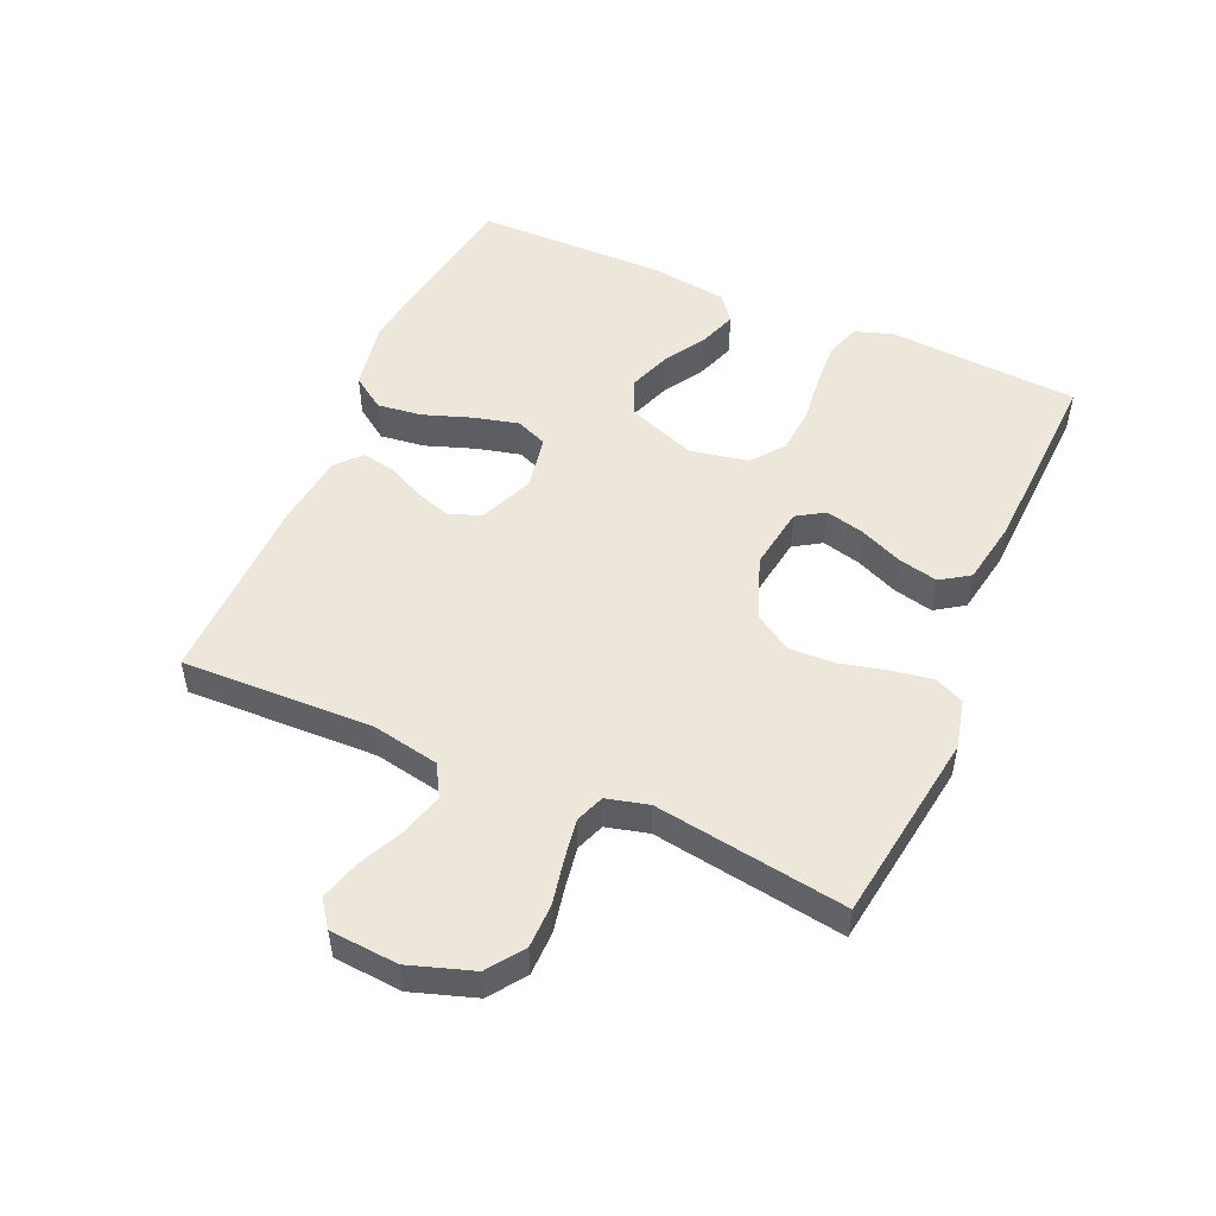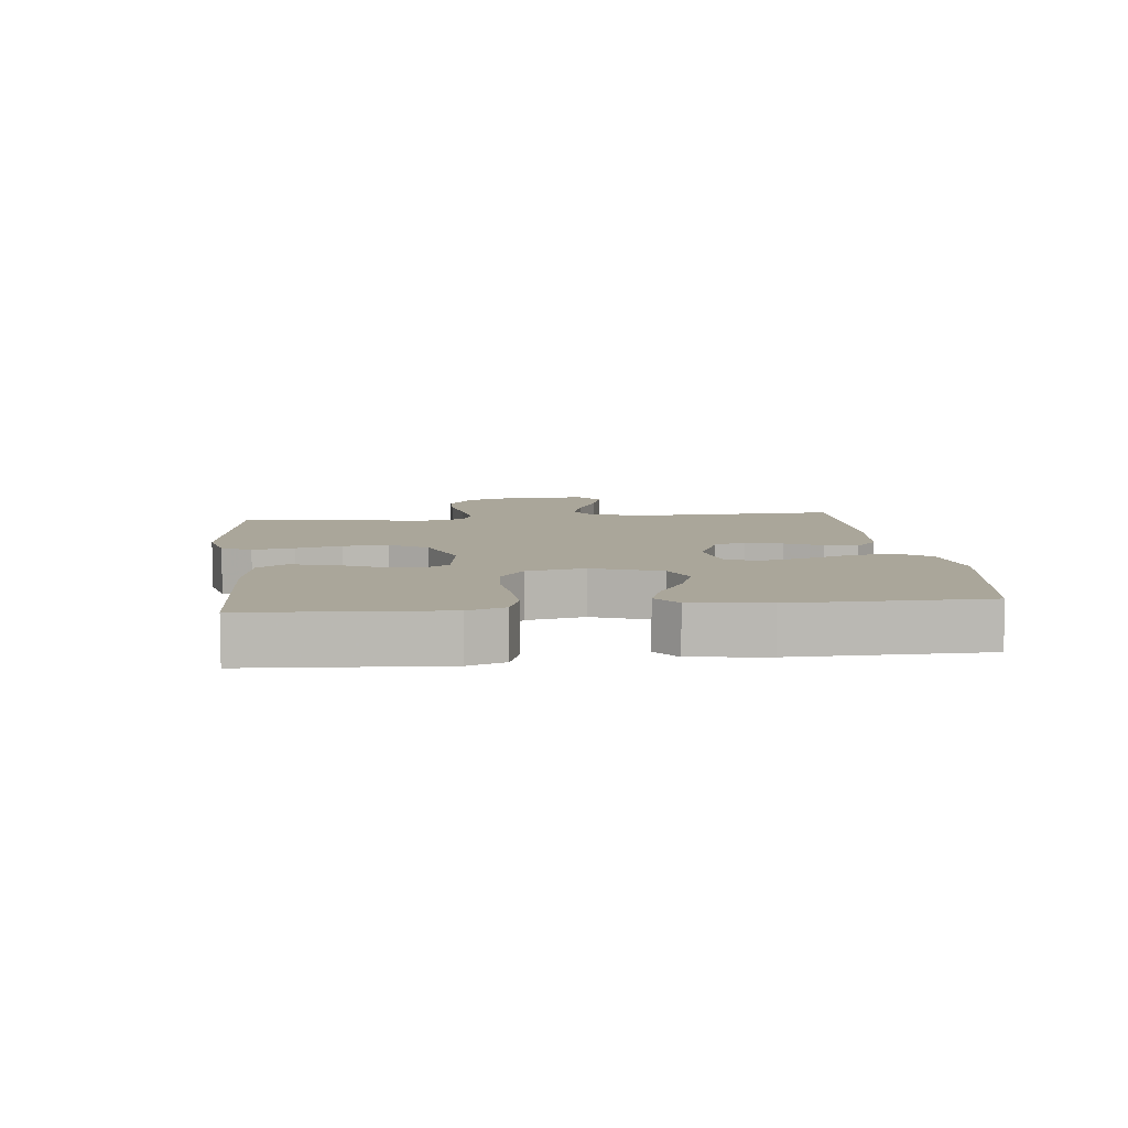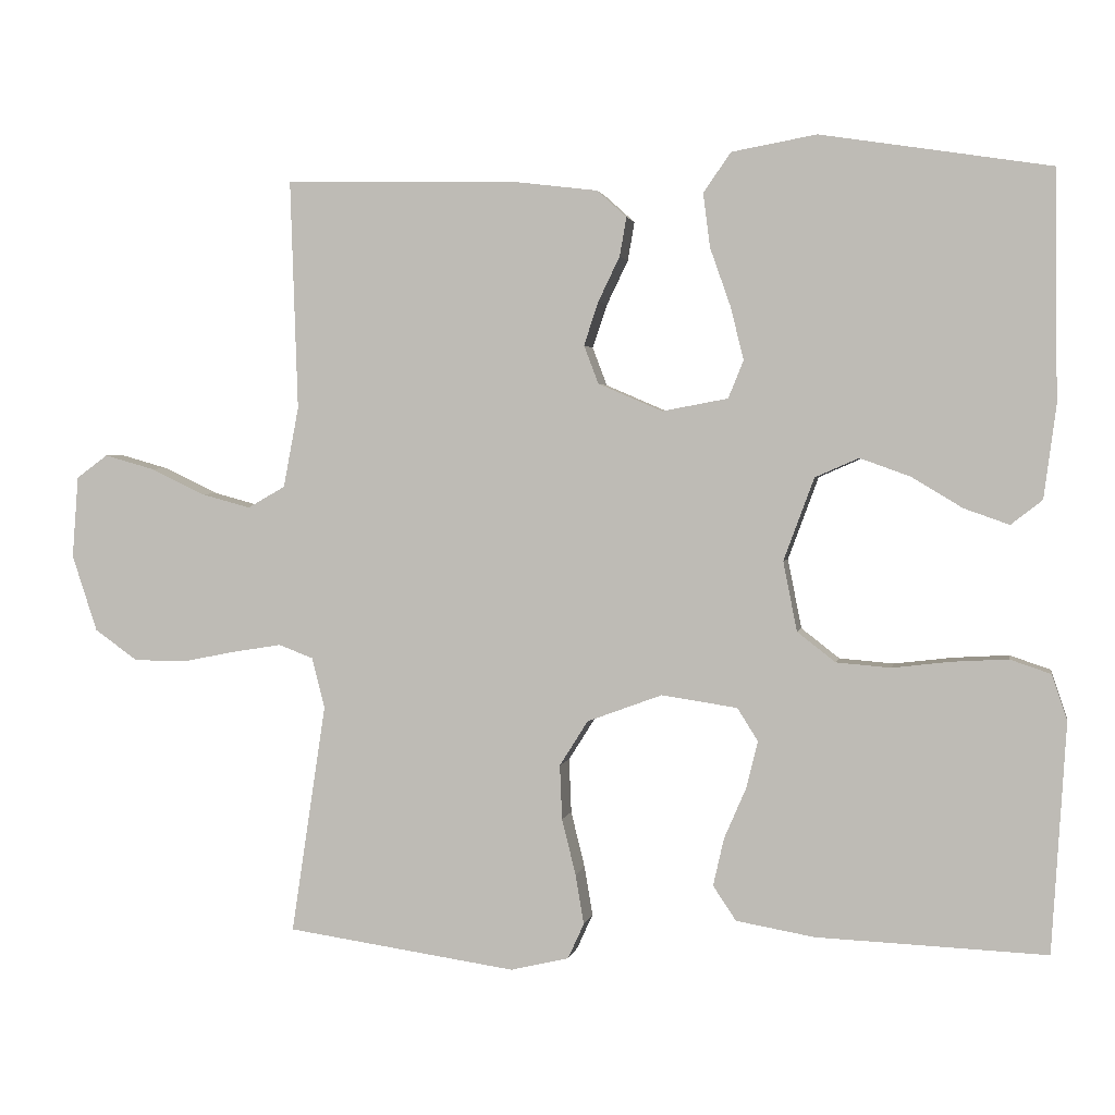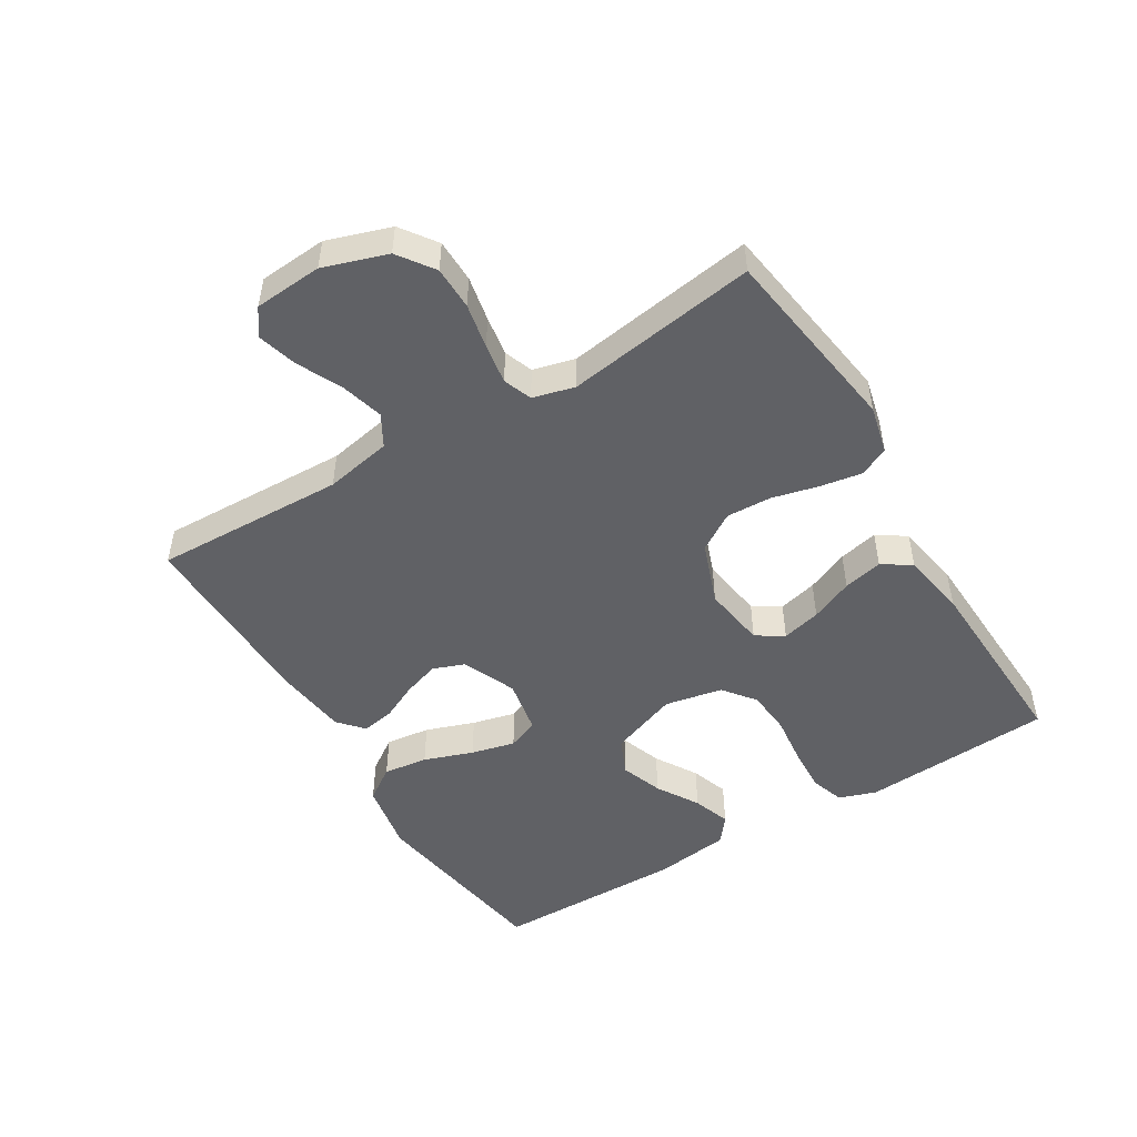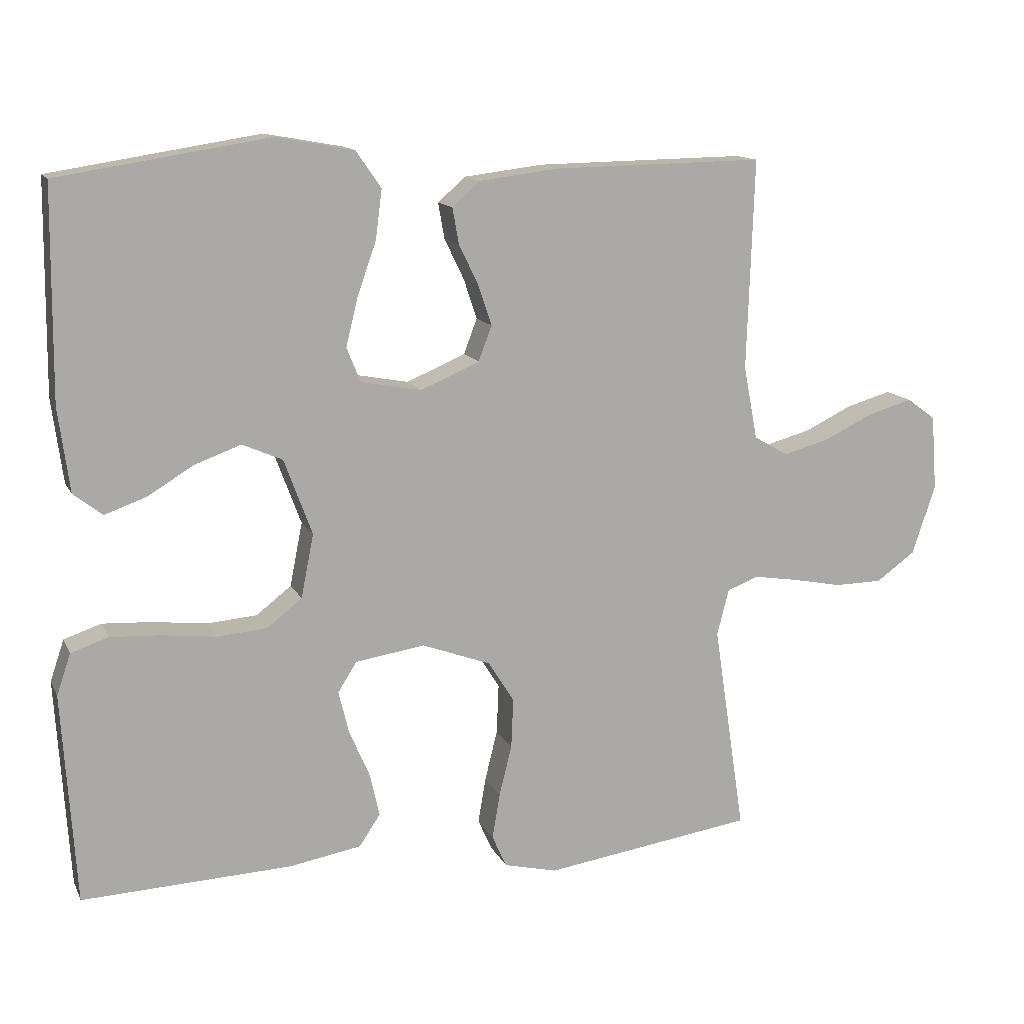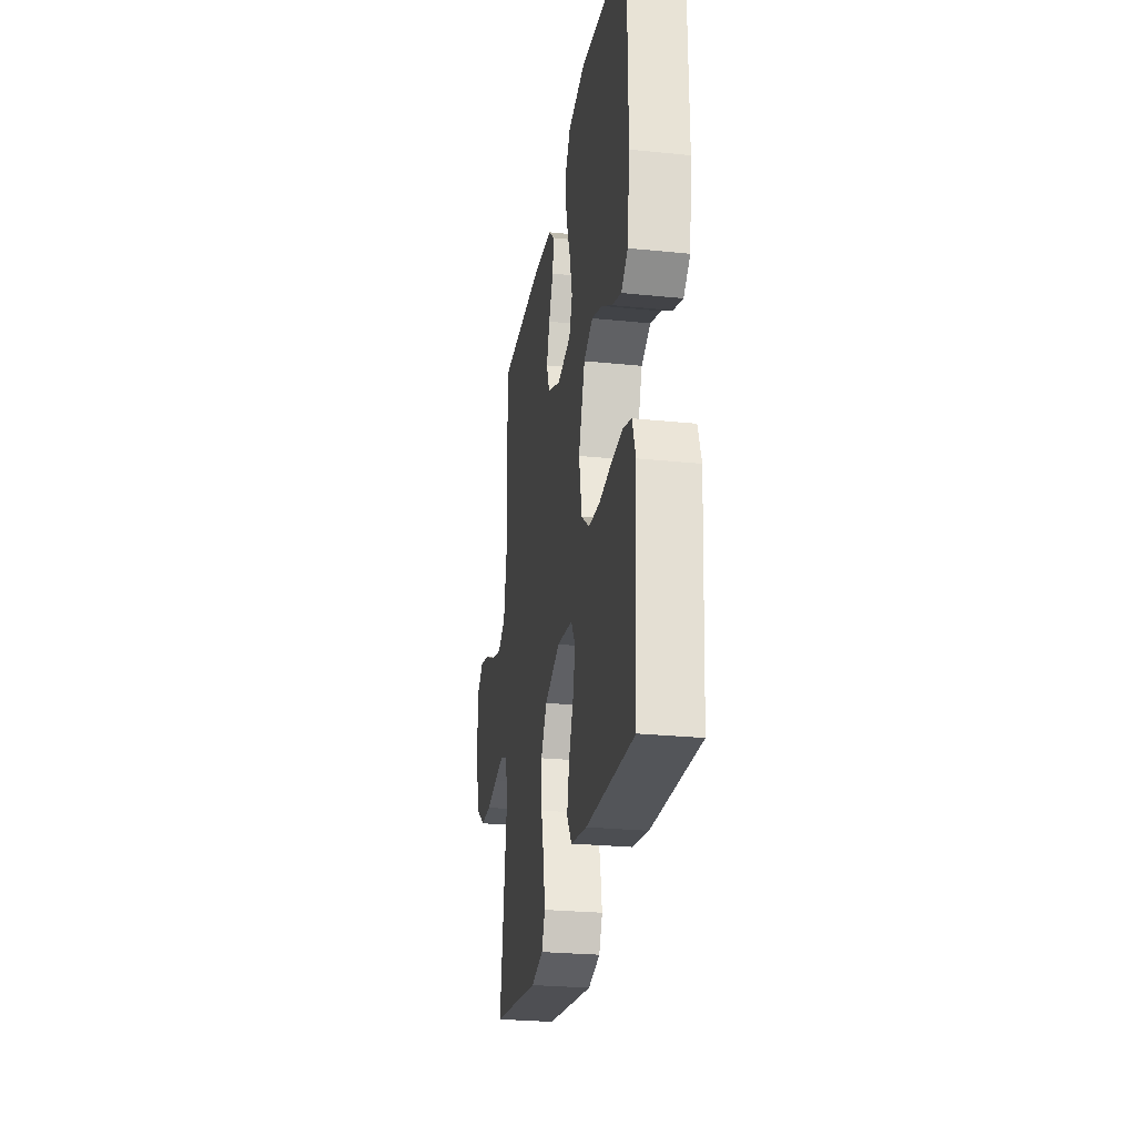
<metadata>
{"format":"obj","ext":"obj","renderer":"f3d","projection":"perspective","resolution":1024,"background":"white","views":[{"elev":51.4,"azim":113.7,"up":"+Y"},{"elev":7.8,"azim":-96.5,"up":"+Y"},{"elev":2.1,"azim":-169.7,"up":"+Z"},{"elev":-49.6,"azim":121.2,"up":"+Y"},{"elev":13.2,"azim":-18.1,"up":"+Z"},{"elev":-26.4,"azim":-99.1,"up":"+Z"}]}
</metadata>
<code>
v -0.5 0.07 0.5
v -0.2 0.07 0.547
v -0.089 0.07 0.527
v -0.053 0.07 0.475
v -0.062 0.07 0.405
v -0.089 0.07 0.328
v -0.106 0.07 0.259
v -0.086 0.07 0.21
v 0 0.07 0.194
v 0.084 0.07 0.23
v 0.103 0.07 0.28
v 0.084 0.07 0.337
v 0.056 0.07 0.395
v 0.047 0.07 0.446
v 0.086 0.07 0.481
v 0.2 0.07 0.495
v 0.5 0.07 0.5
v 0.49 0.07 0.2
v 0.51 0.07 0.095
v 0.559 0.07 0.067
v 0.625 0.07 0.085
v 0.696 0.07 0.119
v 0.759 0.07 0.137
v 0.8 0.07 0.107
v 0.808 0.07 0
v 0.775 0.07 -0.1
v 0.719 0.07 -0.14
v 0.651 0.07 -0.141
v 0.58 0.07 -0.127
v 0.517 0.07 -0.117
v 0.472 0.07 -0.134
v 0.455 0.07 -0.2
v 0.5 0.07 -0.5
v 0.2 0.07 -0.544
v 0.124 0.07 -0.526
v 0.103 0.07 -0.48
v 0.114 0.07 -0.415
v 0.132 0.07 -0.342
v 0.135 0.07 -0.271
v 0.098 0.07 -0.212
v 0 0.07 -0.176
v -0.099 0.07 -0.191
v -0.126 0.07 -0.234
v -0.111 0.07 -0.295
v -0.082 0.07 -0.362
v -0.068 0.07 -0.424
v -0.098 0.07 -0.469
v -0.2 0.07 -0.487
v -0.5 0.07 -0.5
v -0.519 0.07 -0.2
v -0.499 0.07 -0.141
v -0.446 0.07 -0.123
v -0.374 0.07 -0.127
v -0.297 0.07 -0.136
v -0.226 0.07 -0.13
v -0.176 0.07 -0.091
v -0.158 0.07 0
v -0.198 0.07 0.108
v -0.255 0.07 0.133
v -0.321 0.07 0.109
v -0.387 0.07 0.069
v -0.446 0.07 0.048
v -0.487 0.07 0.08
v -0.503 0.07 0.2
v -0.5 0 0.5
v -0.2 0 0.547
v -0.089 0 0.527
v -0.053 0 0.475
v -0.062 0 0.405
v -0.089 0 0.328
v -0.106 0 0.259
v -0.086 0 0.21
v 0 0 0.194
v 0.084 0 0.23
v 0.103 0 0.28
v 0.084 0 0.337
v 0.056 0 0.395
v 0.047 0 0.446
v 0.086 0 0.481
v 0.2 0 0.495
v 0.5 0 0.5
v 0.49 0 0.2
v 0.51 0 0.095
v 0.559 0 0.067
v 0.625 0 0.085
v 0.696 0 0.119
v 0.759 0 0.137
v 0.8 0 0.107
v 0.808 0 0
v 0.775 0 -0.1
v 0.719 0 -0.14
v 0.651 0 -0.141
v 0.58 0 -0.127
v 0.517 0 -0.117
v 0.472 0 -0.134
v 0.455 0 -0.2
v 0.5 0 -0.5
v 0.2 0 -0.544
v 0.124 0 -0.526
v 0.103 0 -0.48
v 0.114 0 -0.415
v 0.132 0 -0.342
v 0.135 0 -0.271
v 0.098 0 -0.212
v 0 0 -0.176
v -0.099 0 -0.191
v -0.126 0 -0.234
v -0.111 0 -0.295
v -0.082 0 -0.362
v -0.068 0 -0.424
v -0.098 0 -0.469
v -0.2 0 -0.487
v -0.5 0 -0.5
v -0.519 0 -0.2
v -0.499 0 -0.141
v -0.446 0 -0.123
v -0.374 0 -0.127
v -0.297 0 -0.136
v -0.226 0 -0.13
v -0.176 0 -0.091
v -0.158 0 0
v -0.198 0 0.108
v -0.255 0 0.133
v -0.321 0 0.109
v -0.387 0 0.069
v -0.446 0 0.048
v -0.487 0 0.08
v -0.503 0 0.2
f 60 61 62 63
f 59 60 63 64
f 51 52 53 54
f 49 50 51 54
f 49 54 55
f 48 49 55 56
f 44 45 46 47
f 43 44 47 48
f 35 36 37 38
f 33 34 35 38
f 32 33 38 39
f 31 32 39 40
f 26 27 28 29
f 26 29 30
f 25 26 30
f 21 22 23 24
f 20 21 24 25
f 15 16 17 18
f 15 18 19
f 12 13 14 15
f 11 12 15 19
f 10 11 19 20
f 3 4 5 6
f 3 6 7
f 2 3 7
f 59 64 1 2
f 58 59 2 7
f 57 58 7 8
f 43 48 56 57
f 42 43 57 8
f 41 42 8 9
f 20 25 30 31
f 20 31 40 41
f 9 10 20 41
f 127 126 125 124
f 128 127 124 123
f 118 117 116 115
f 118 115 114 113
f 119 118 113
f 120 119 113 112
f 111 110 109 108
f 112 111 108 107
f 102 101 100 99
f 102 99 98 97
f 103 102 97 96
f 104 103 96 95
f 93 92 91 90
f 94 93 90
f 94 90 89
f 88 87 86 85
f 89 88 85 84
f 82 81 80 79
f 83 82 79
f 79 78 77 76
f 83 79 76 75
f 84 83 75 74
f 70 69 68 67
f 71 70 67
f 71 67 66
f 66 65 128 123
f 71 66 123 122
f 72 71 122 121
f 121 120 112 107
f 72 121 107 106
f 73 72 106 105
f 95 94 89 84
f 105 104 95 84
f 105 84 74 73
f 1 65 66 2
f 2 66 67 3
f 3 67 68 4
f 4 68 69 5
f 5 69 70 6
f 6 70 71 7
f 7 71 72 8
f 8 72 73 9
f 9 73 74 10
f 10 74 75 11
f 11 75 76 12
f 12 76 77 13
f 13 77 78 14
f 14 78 79 15
f 15 79 80 16
f 16 80 81 17
f 17 81 82 18
f 18 82 83 19
f 19 83 84 20
f 20 84 85 21
f 21 85 86 22
f 22 86 87 23
f 23 87 88 24
f 24 88 89 25
f 25 89 90 26
f 26 90 91 27
f 27 91 92 28
f 28 92 93 29
f 29 93 94 30
f 30 94 95 31
f 31 95 96 32
f 32 96 97 33
f 33 97 98 34
f 34 98 99 35
f 35 99 100 36
f 36 100 101 37
f 37 101 102 38
f 38 102 103 39
f 39 103 104 40
f 40 104 105 41
f 41 105 106 42
f 42 106 107 43
f 43 107 108 44
f 44 108 109 45
f 45 109 110 46
f 46 110 111 47
f 47 111 112 48
f 48 112 113 49
f 49 113 114 50
f 50 114 115 51
f 51 115 116 52
f 52 116 117 53
f 53 117 118 54
f 54 118 119 55
f 55 119 120 56
f 56 120 121 57
f 57 121 122 58
f 58 122 123 59
f 59 123 124 60
f 60 124 125 61
f 61 125 126 62
f 62 126 127 63
f 63 127 128 64
f 64 128 65 1

</code>
